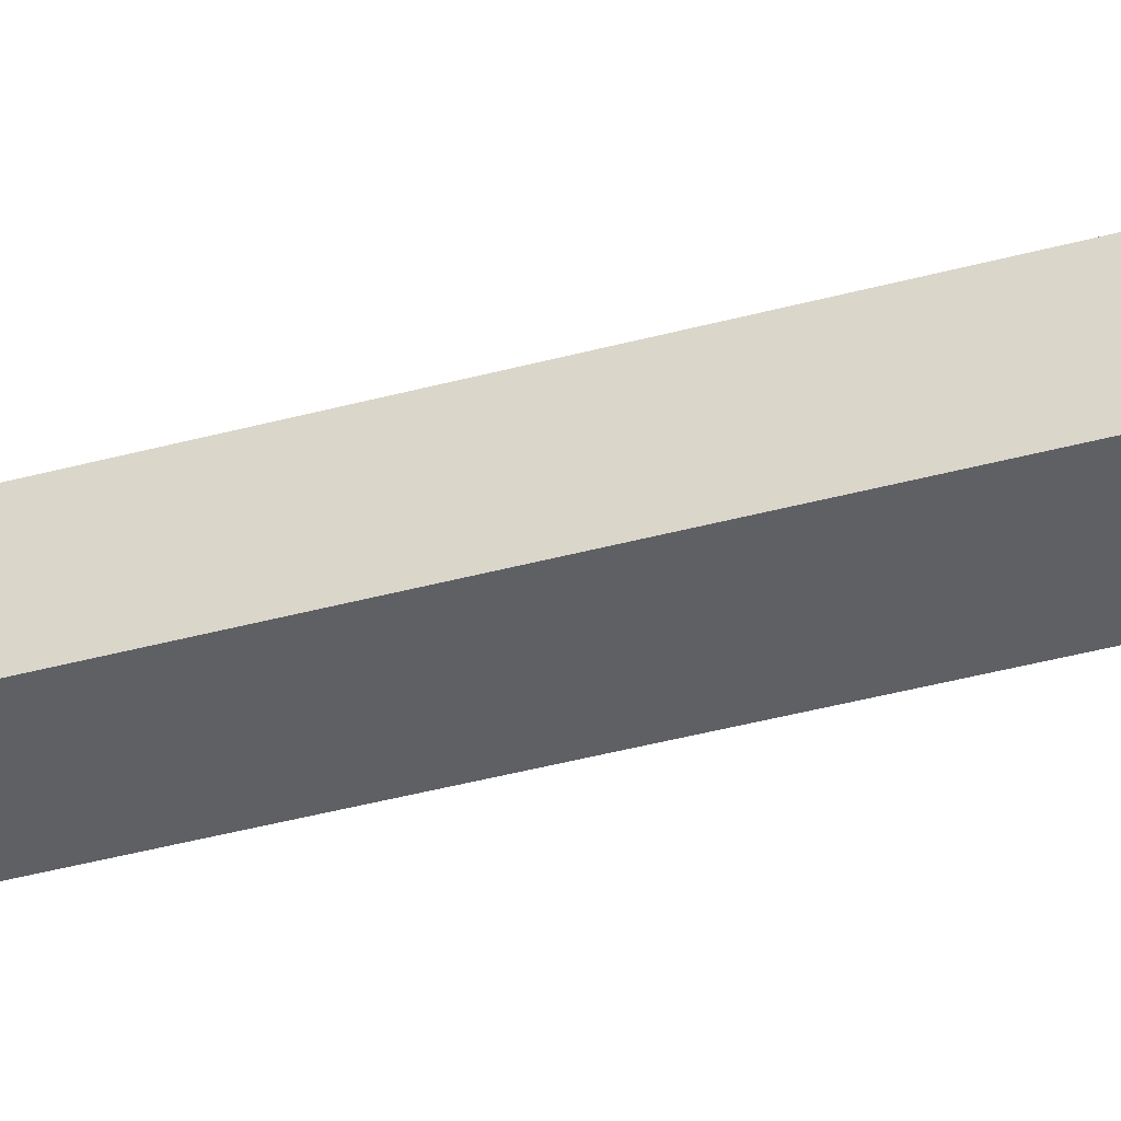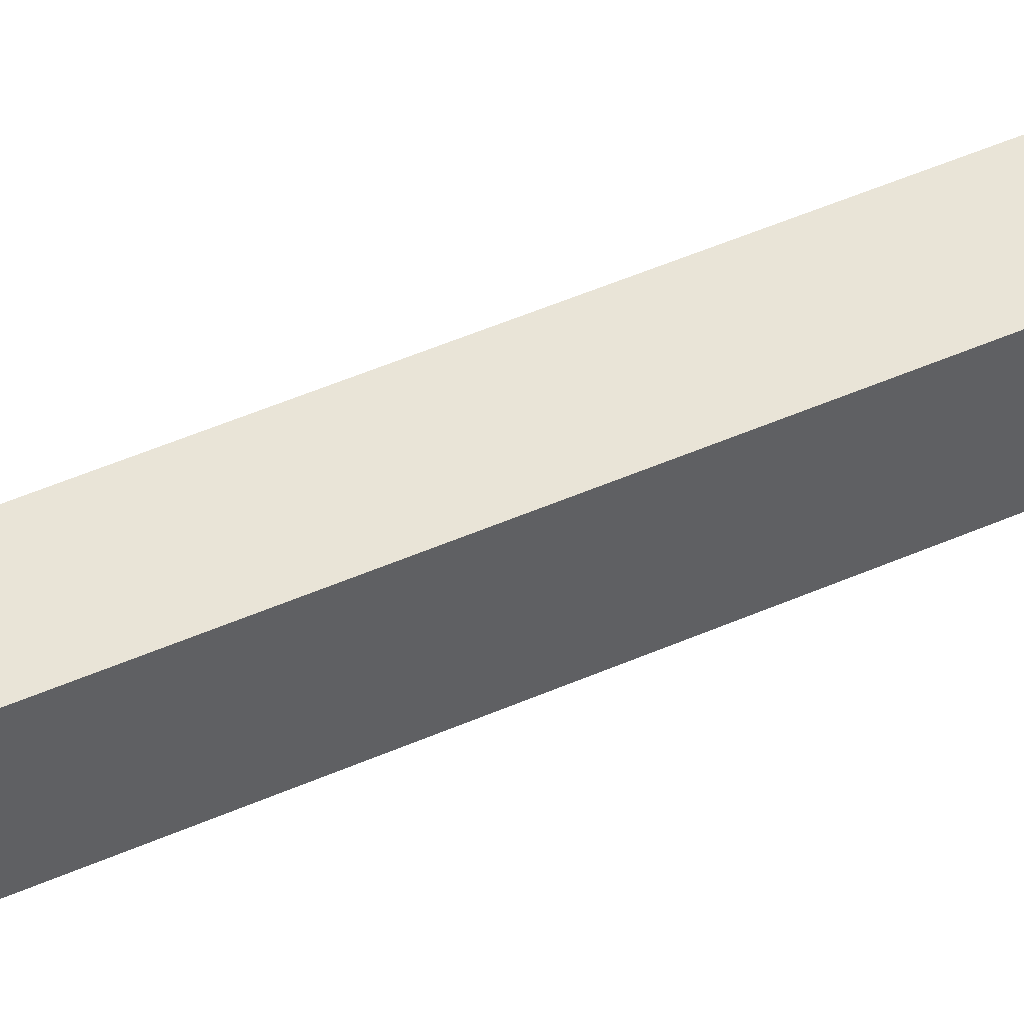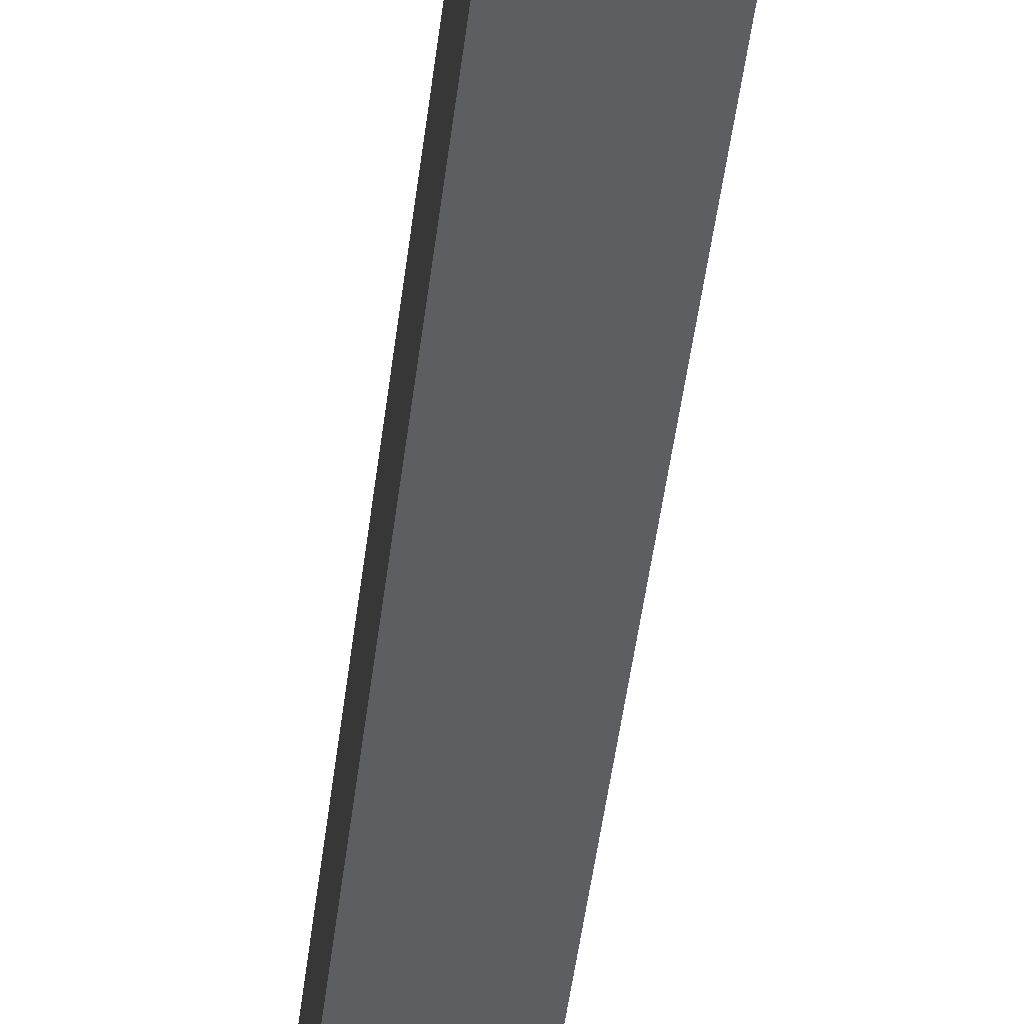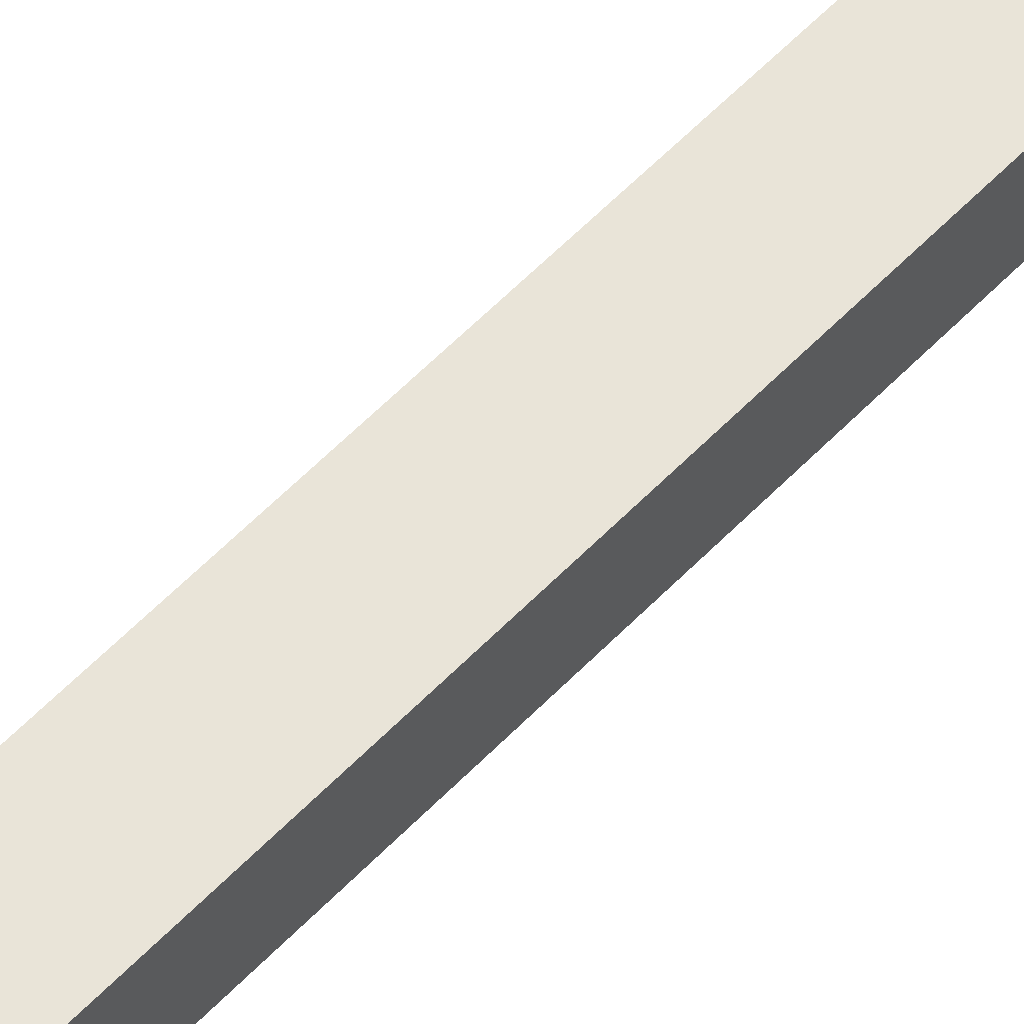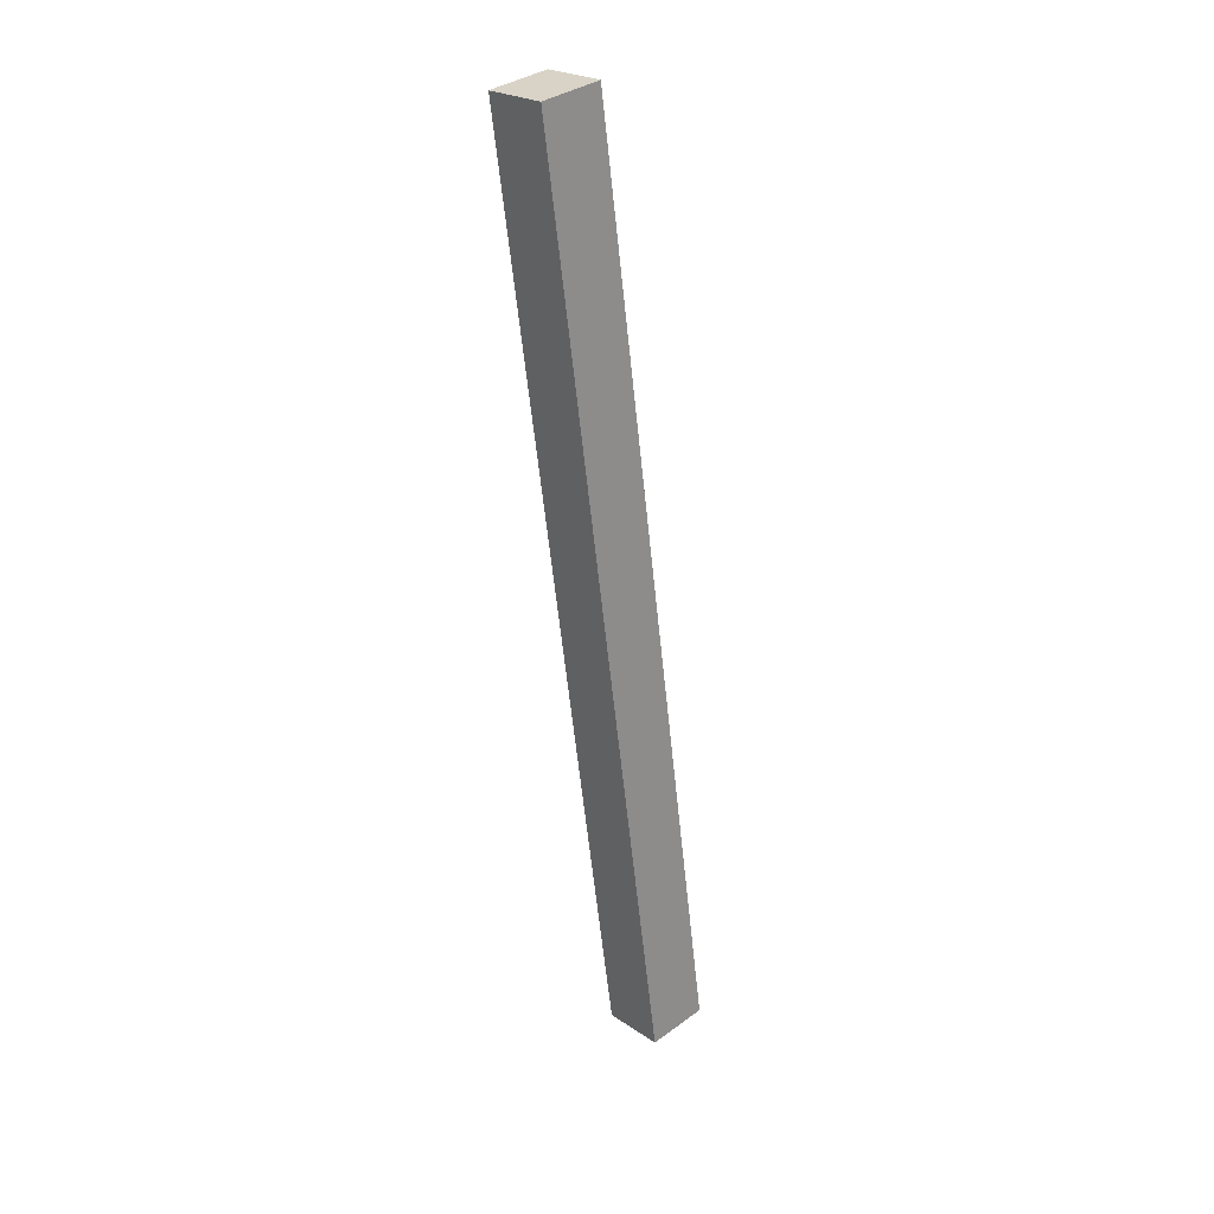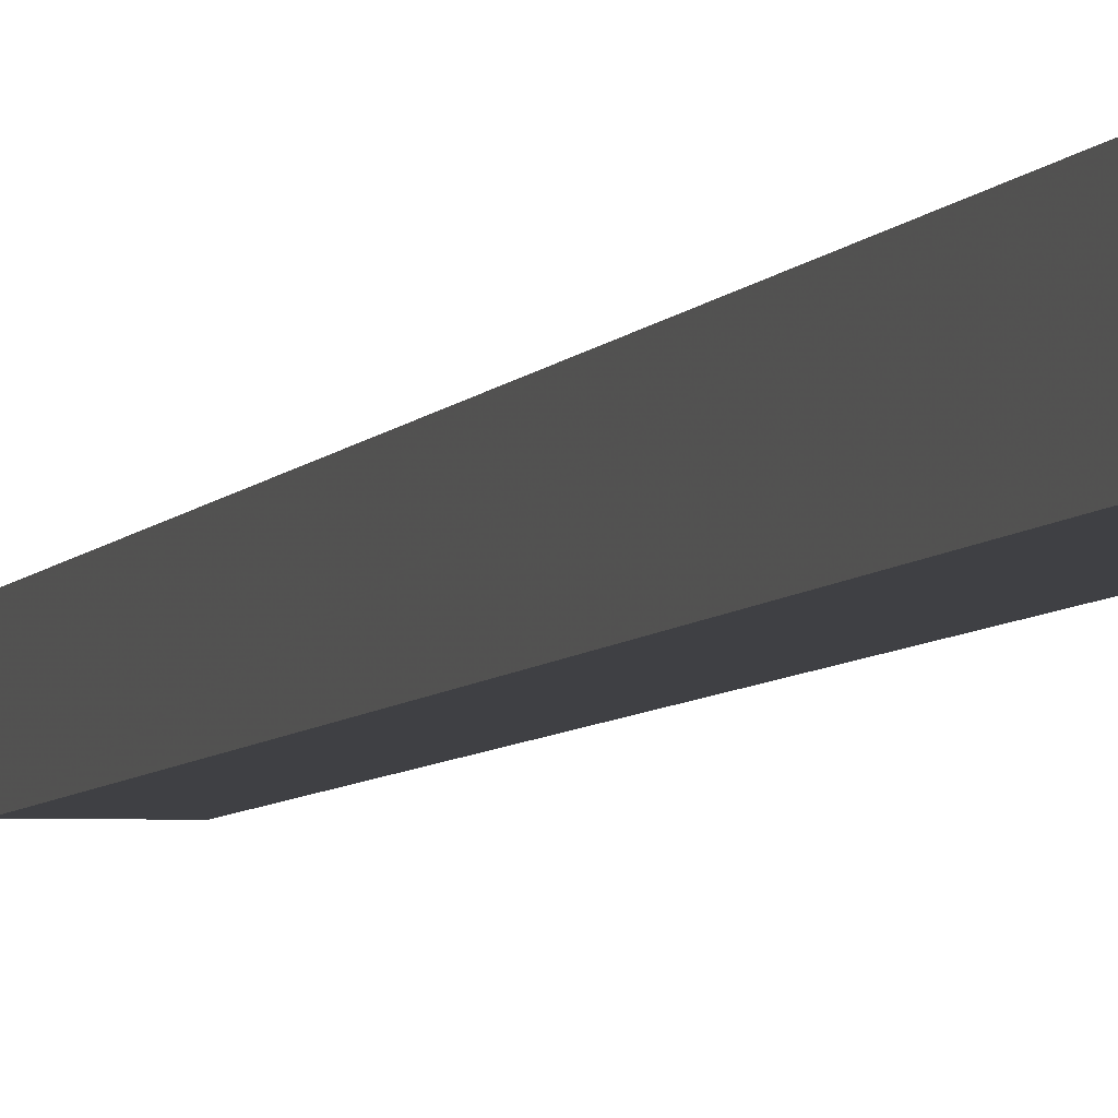
<metadata>
{"format":"obj","ext":"obj","renderer":"f3d","projection":"perspective","resolution":1024,"background":"white","views":[{"elev":-44.8,"azim":102.3,"up":"+Z"},{"elev":43.3,"azim":-123.2,"up":"+Z"},{"elev":-41.2,"azim":167.4,"up":"+Z"},{"elev":62.6,"azim":37.1,"up":"+Z"},{"elev":33.5,"azim":-133.1,"up":"+Y"},{"elev":-3.2,"azim":-22.4,"up":"+Z"}]}
</metadata>
<code>
v 0.04694 0.2134 -0.075
v 0.04689 0.213 -0.0875
v 0.02502 0.02552 -0.08125
v 0.02507 0.02593 -0.06875
v 0.03748 0.02448 -0.06875
v 0.05936 0.212 -0.075
v 0.03743 0.02407 -0.08125
v 0.05931 0.2116 -0.0875
f 2 1 6 8
f 2 3 4 1
f 4 3 7 5
f 7 3 2 8
f 4 5 6 1
f 5 7 8 6

</code>
